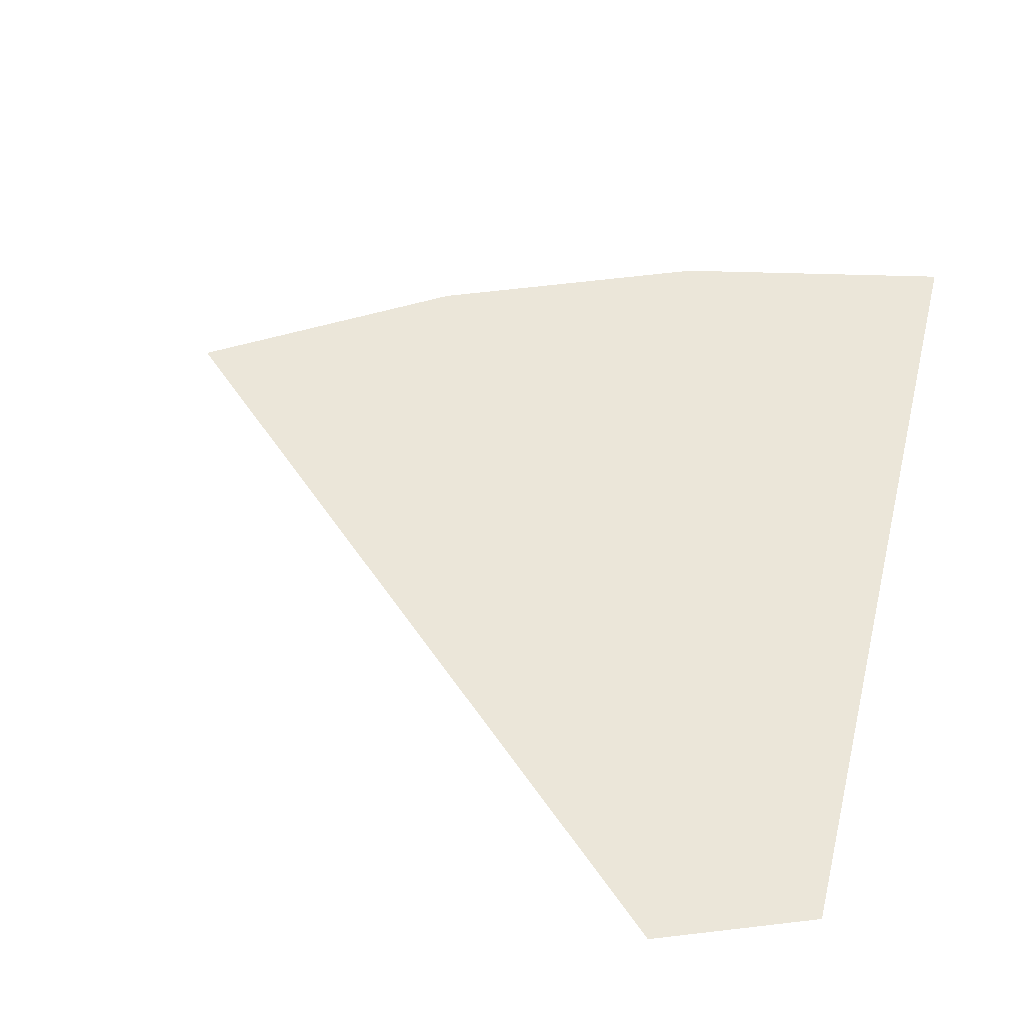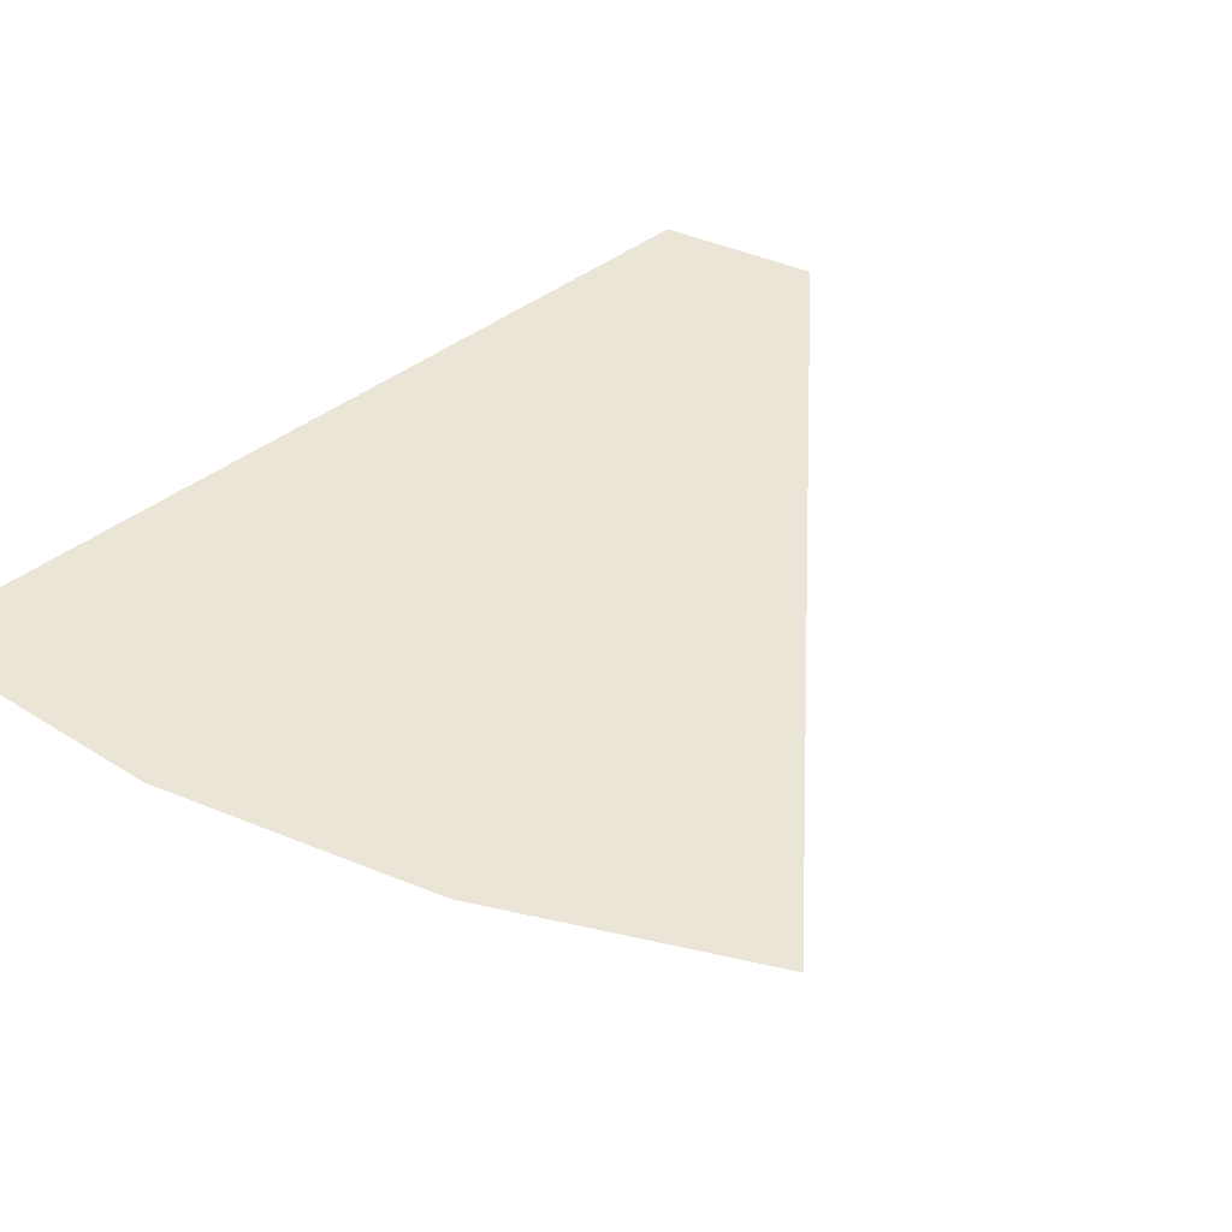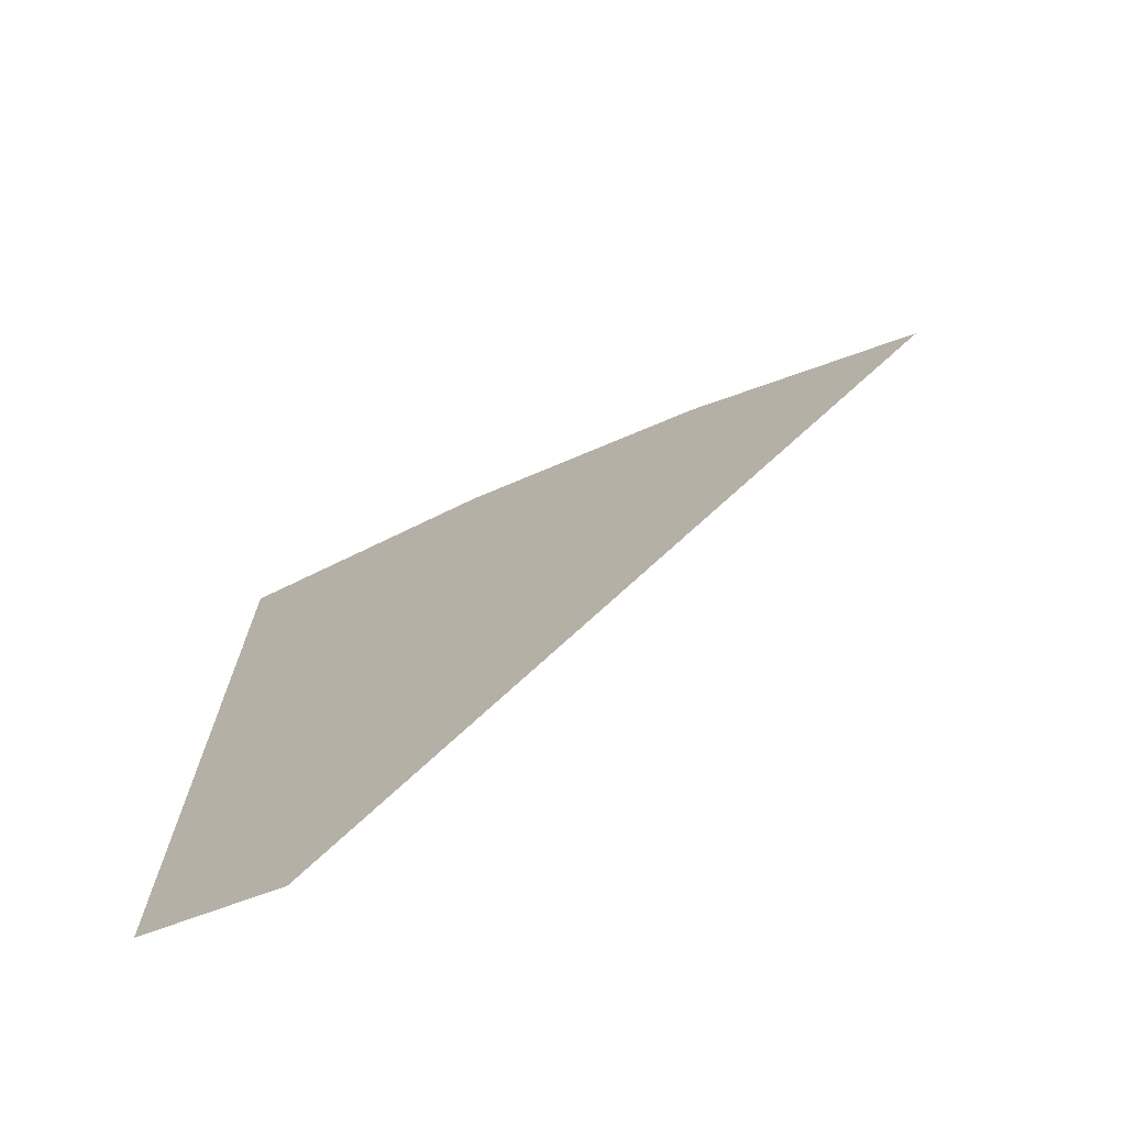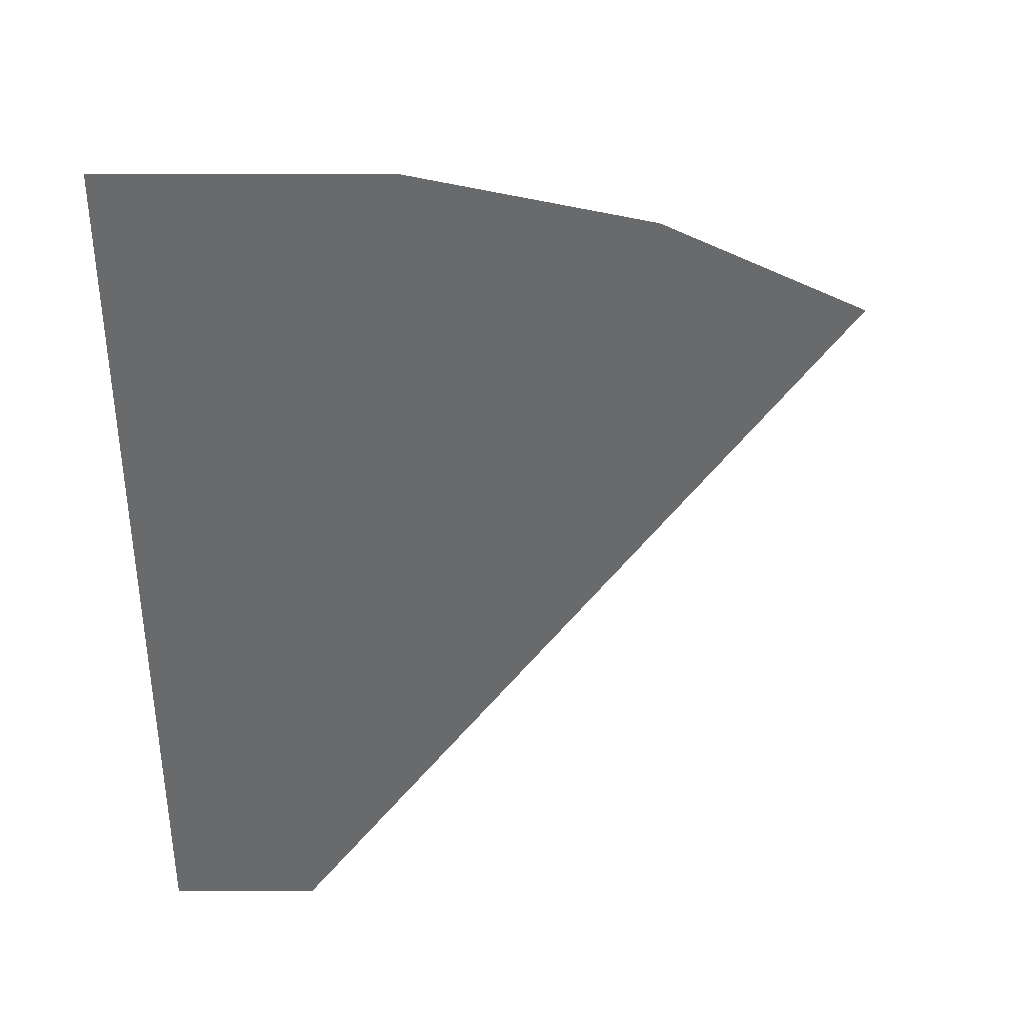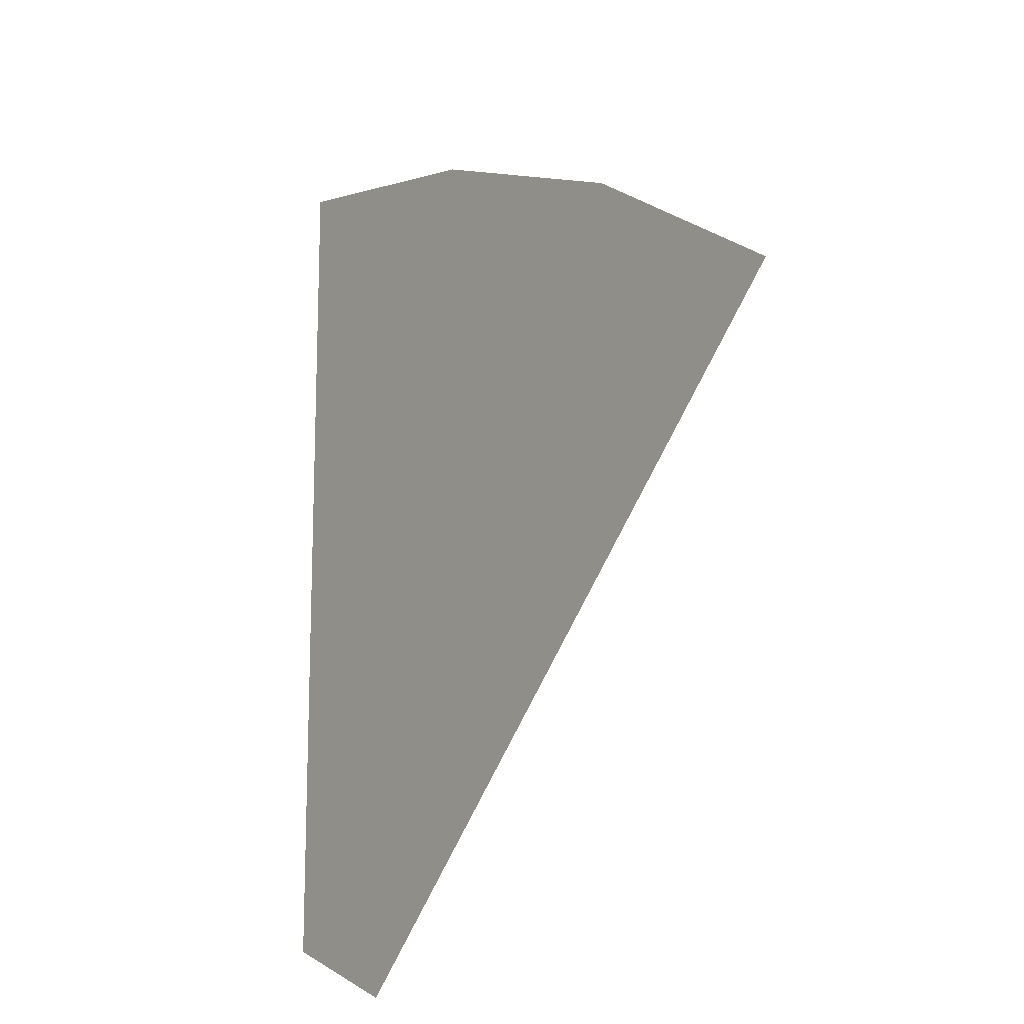
<metadata>
{"format":"obj","ext":"obj","renderer":"f3d","projection":"perspective","resolution":1024,"background":"white","views":[{"elev":47.4,"azim":-166.4,"up":"+Y"},{"elev":44.1,"azim":48.2,"up":"+Y"},{"elev":-73.2,"azim":28.5,"up":"+Z"},{"elev":38.4,"azim":-20.8,"up":"+Z"},{"elev":-15.5,"azim":53.5,"up":"+Z"}]}
</metadata>
<code>
g Water4
v 2861 -0.003662 1140
v -2118 -0.003662 -3358
v -1765 -0.003662 -3496
v 1116 -0.003662 2282
v -2486 -0.003662 -3215
v -814.4 -0.003662 3080
v -2853 -0.003662 -3073
v -2861 -0.003662 3496
g Water4_0
f 3 2 1
f 2 4 1
f 2 5 4
f 5 6 4
f 5 7 6
f 7 8 6

</code>
